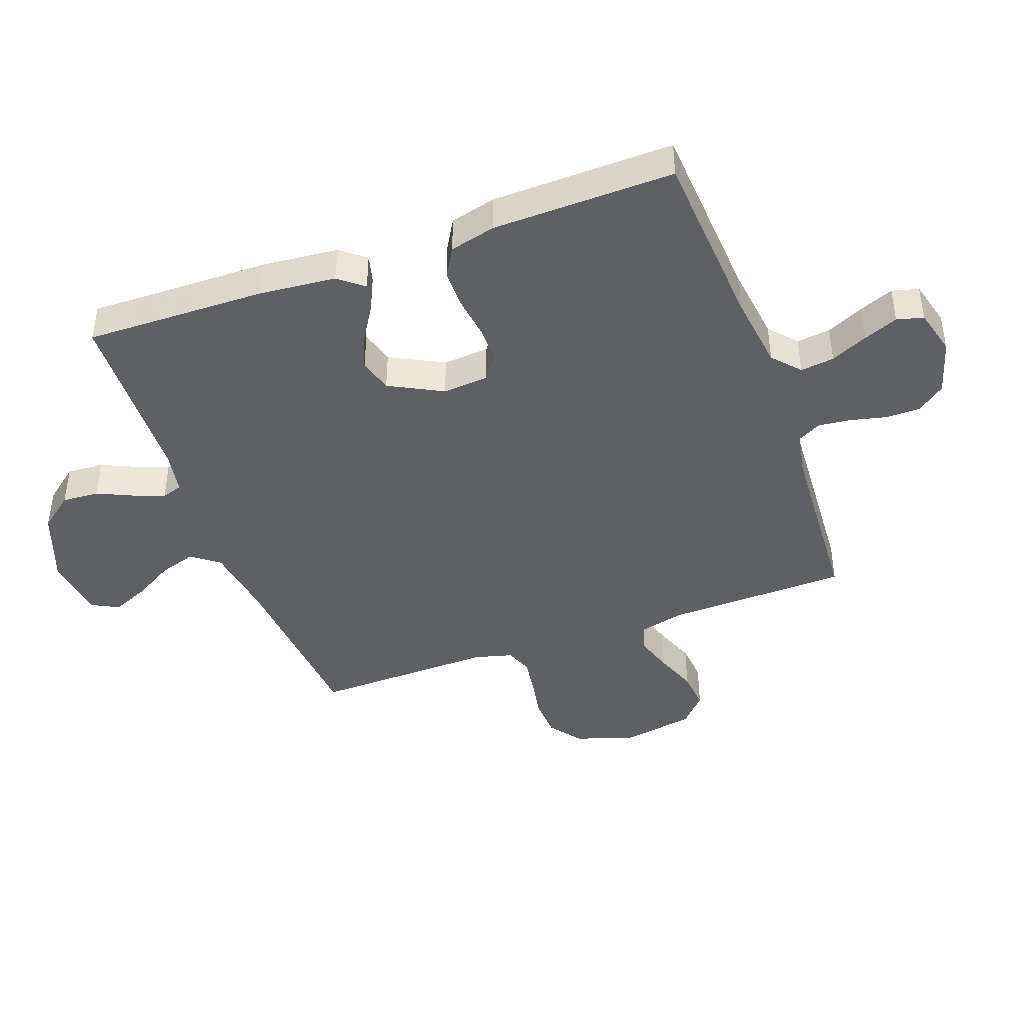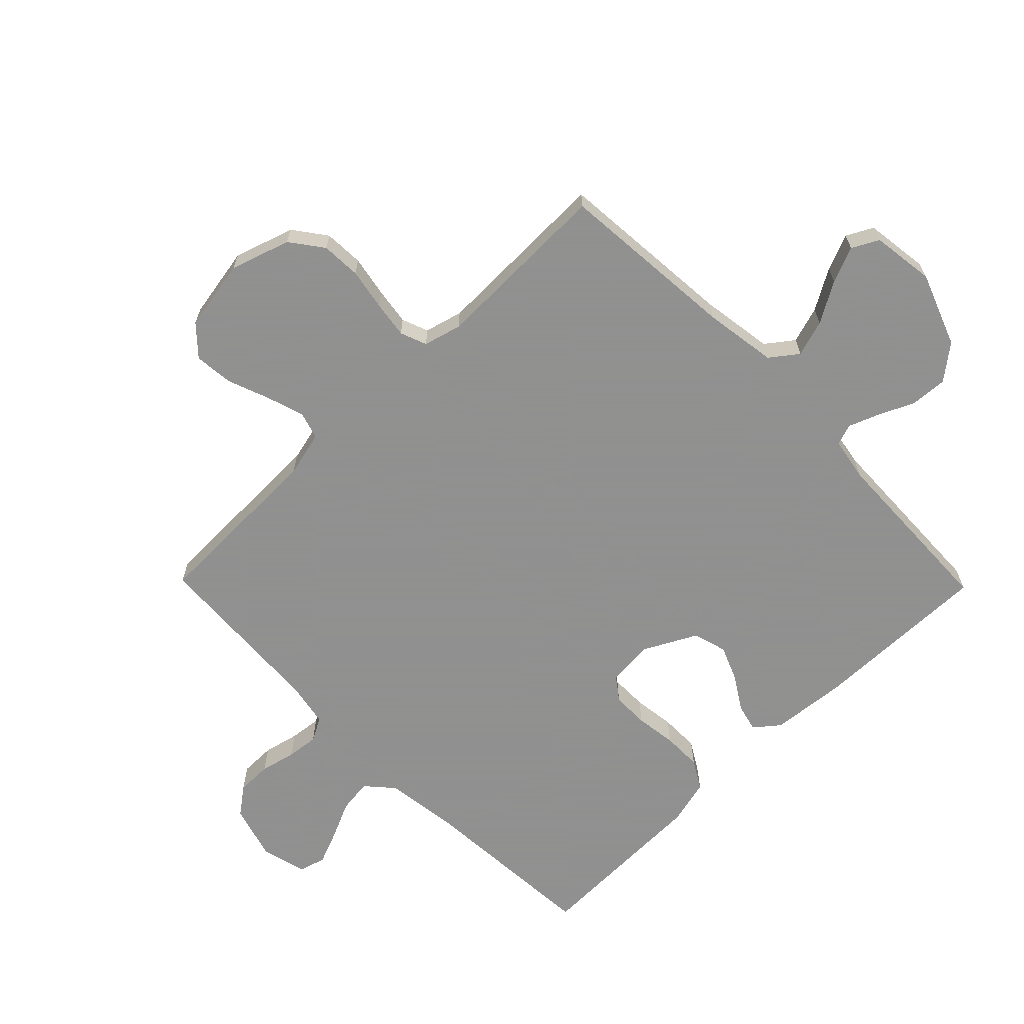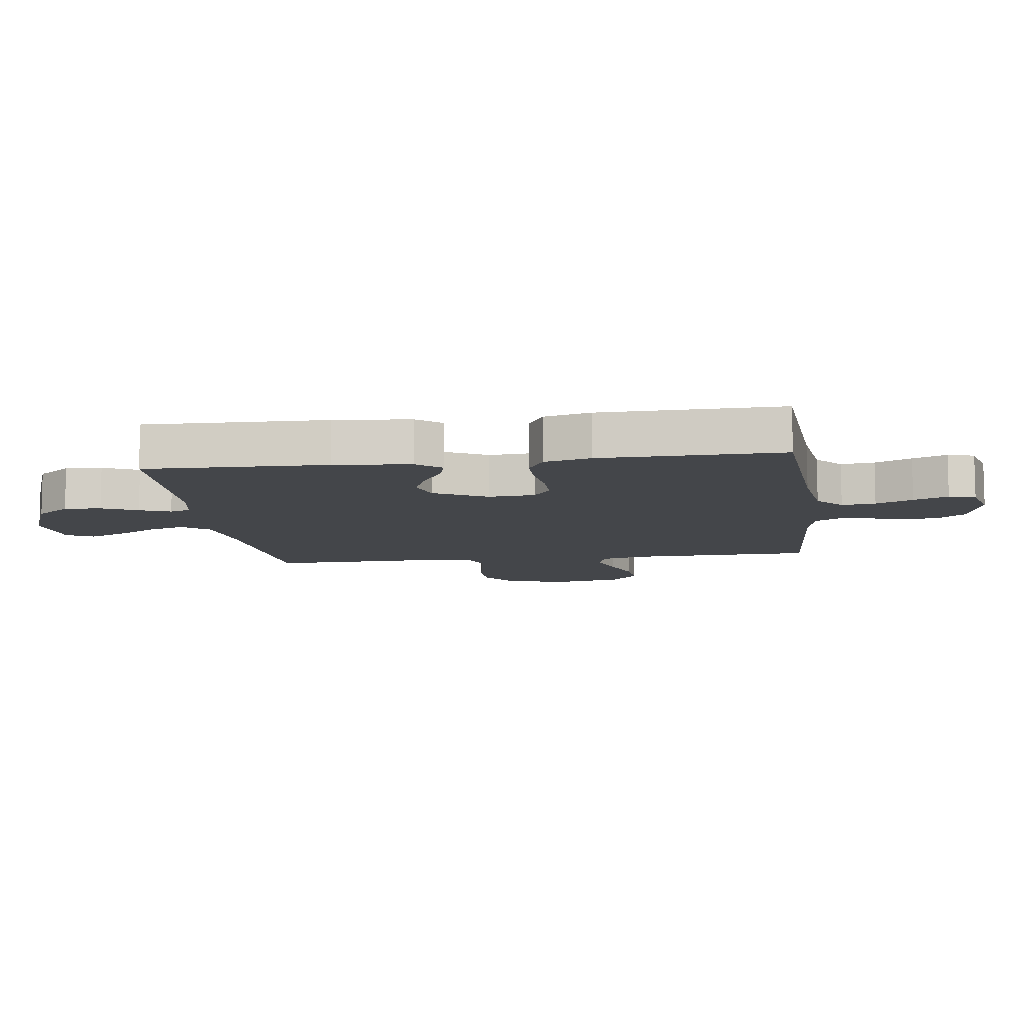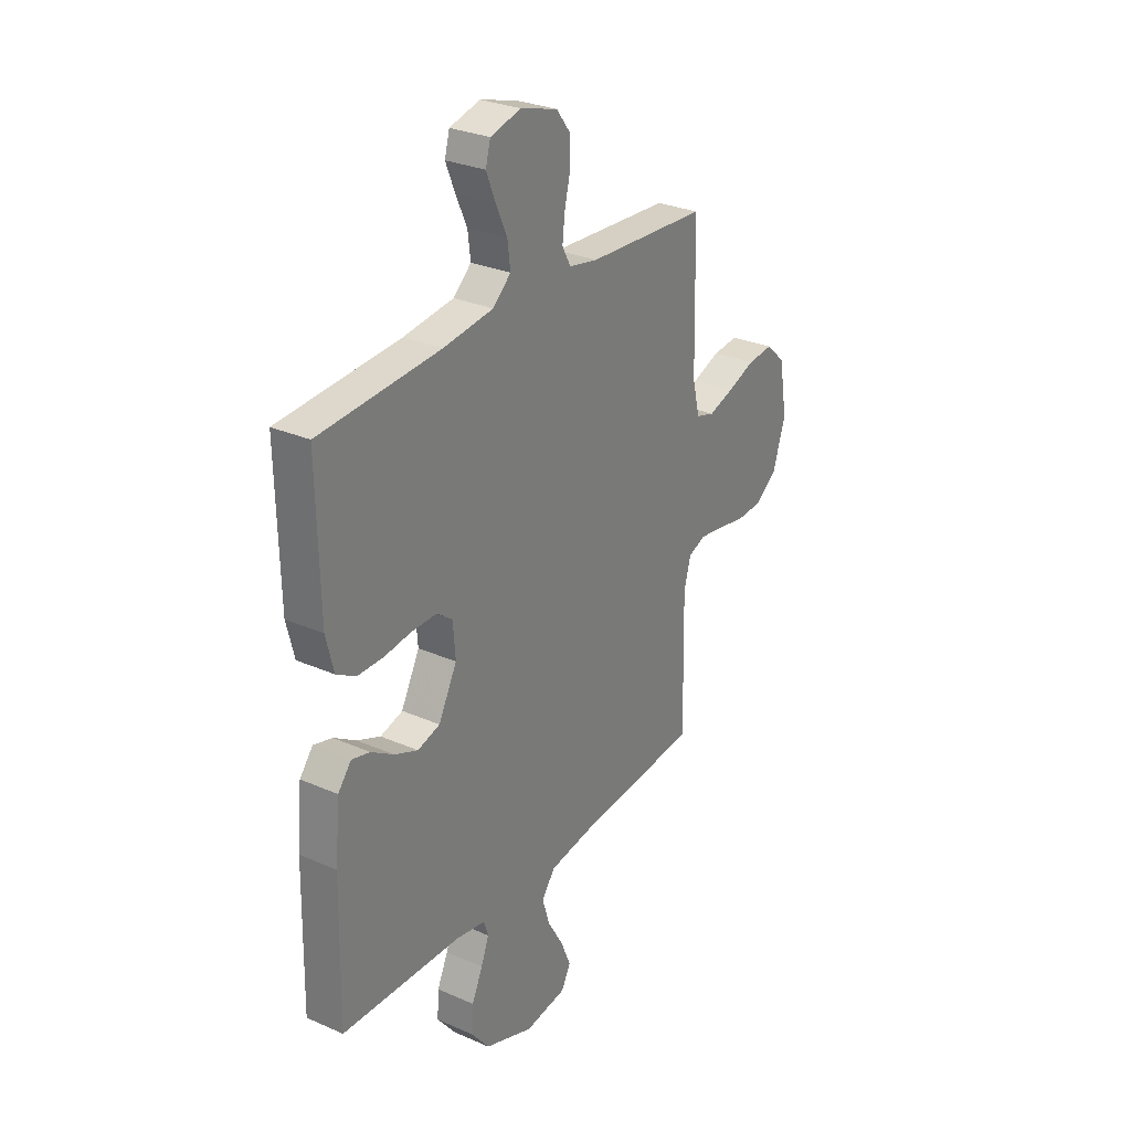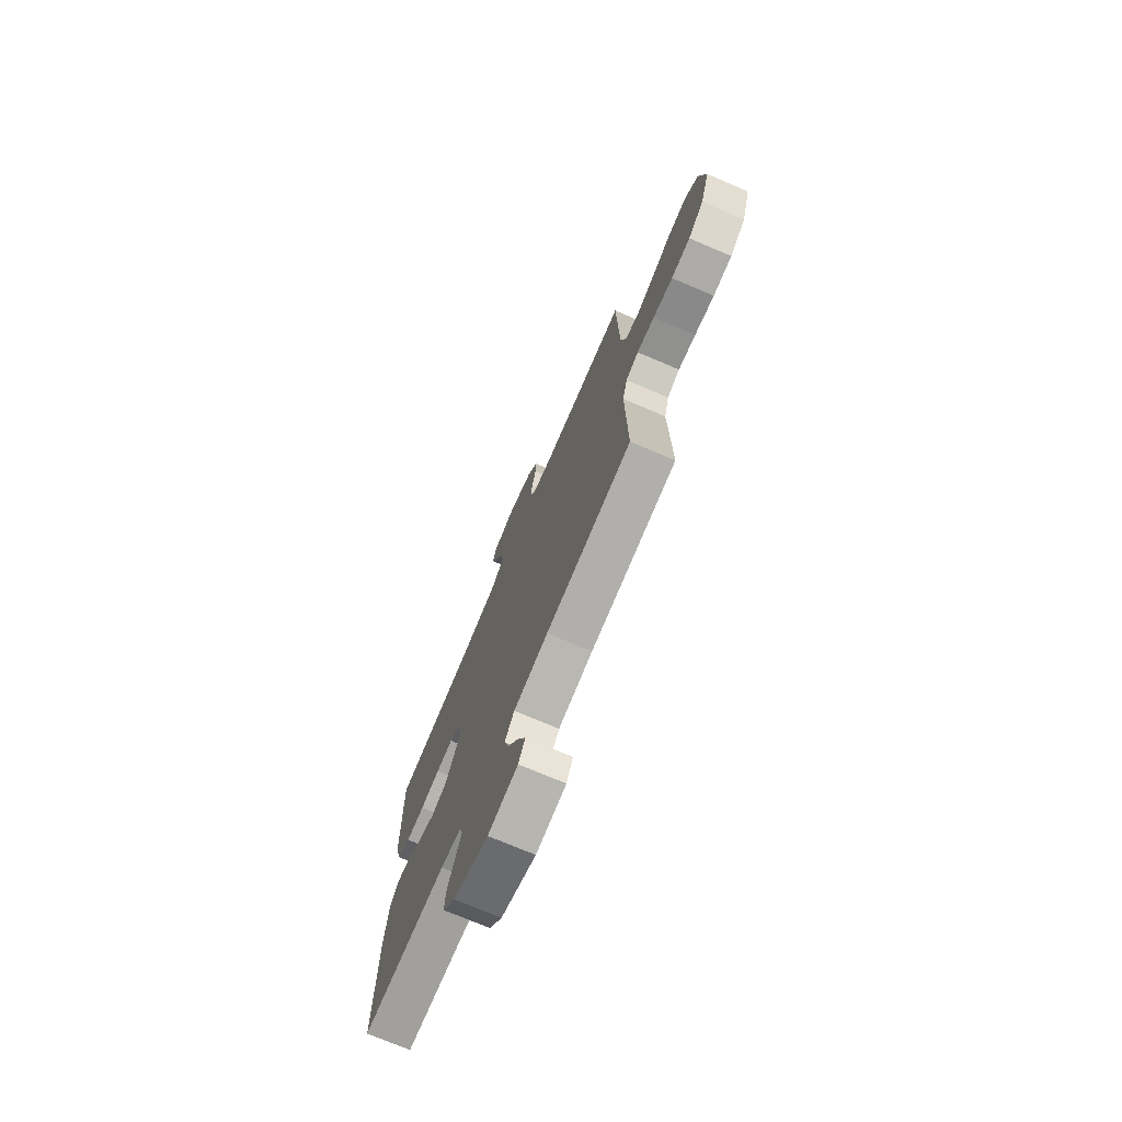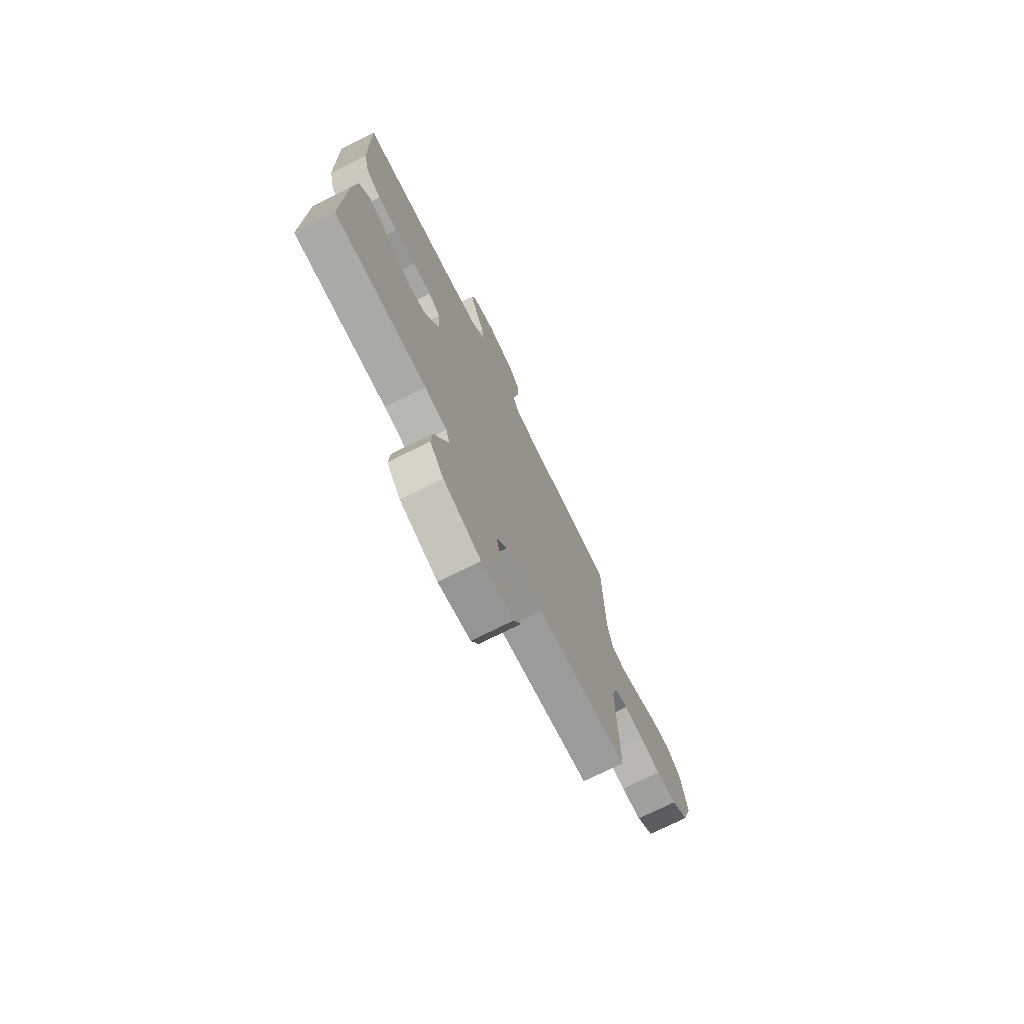
<metadata>
{"format":"obj","ext":"obj","renderer":"f3d","projection":"perspective","resolution":1024,"background":"white","views":[{"elev":-42.7,"azim":-70.0,"up":"+Y"},{"elev":-65.8,"azim":134.4,"up":"+Y"},{"elev":-9.7,"azim":-82.4,"up":"+Y"},{"elev":28.9,"azim":-56.8,"up":"+Z"},{"elev":-73.7,"azim":67.0,"up":"+Z"},{"elev":-73.8,"azim":-63.5,"up":"+Z"}]}
</metadata>
<code>
v 0.5 0.07 0.5
v 0.507 0.07 0.2
v 0.525 0.07 0.125
v 0.571 0.07 0.111
v 0.634 0.07 0.131
v 0.703 0.07 0.157
v 0.768 0.07 0.163
v 0.816 0.07 0.119
v 0.837 0.07 0
v 0.805 0.07 -0.099
v 0.751 0.07 -0.139
v 0.685 0.07 -0.142
v 0.616 0.07 -0.129
v 0.555 0.07 -0.12
v 0.511 0.07 -0.137
v 0.494 0.07 -0.2
v 0.5 0.07 -0.5
v 0.2 0.07 -0.524
v 0.079 0.07 -0.542
v 0.045 0.07 -0.587
v 0.064 0.07 -0.648
v 0.103 0.07 -0.715
v 0.128 0.07 -0.775
v 0.105 0.07 -0.819
v 0 0.07 -0.833
v -0.122 0.07 -0.787
v -0.167 0.07 -0.73
v -0.163 0.07 -0.669
v -0.136 0.07 -0.61
v -0.116 0.07 -0.559
v -0.128 0.07 -0.524
v -0.2 0.07 -0.511
v -0.5 0.07 -0.5
v -0.494 0.07 -0.2
v -0.482 0.07 -0.074
v -0.449 0.07 -0.033
v -0.403 0.07 -0.045
v -0.347 0.07 -0.08
v -0.289 0.07 -0.104
v -0.233 0.07 -0.088
v -0.187 0.07 0
v -0.193 0.07 0.076
v -0.232 0.07 0.105
v -0.293 0.07 0.105
v -0.362 0.07 0.096
v -0.427 0.07 0.096
v -0.475 0.07 0.124
v -0.494 0.07 0.2
v -0.5 0.07 0.5
v -0.2 0.07 0.52
v -0.075 0.07 0.536
v -0.03 0.07 0.576
v -0.037 0.07 0.632
v -0.065 0.07 0.693
v -0.088 0.07 0.75
v -0.076 0.07 0.794
v 0 0.07 0.814
v 0.092 0.07 0.787
v 0.127 0.07 0.741
v 0.127 0.07 0.683
v 0.113 0.07 0.624
v 0.107 0.07 0.571
v 0.128 0.07 0.532
v 0.2 0.07 0.518
v 0.5 0 0.5
v 0.507 0 0.2
v 0.525 0 0.125
v 0.571 0 0.111
v 0.634 0 0.131
v 0.703 0 0.157
v 0.768 0 0.163
v 0.816 0 0.119
v 0.837 0 0
v 0.805 0 -0.099
v 0.751 0 -0.139
v 0.685 0 -0.142
v 0.616 0 -0.129
v 0.555 0 -0.12
v 0.511 0 -0.137
v 0.494 0 -0.2
v 0.5 0 -0.5
v 0.2 0 -0.524
v 0.079 0 -0.542
v 0.045 0 -0.587
v 0.064 0 -0.648
v 0.103 0 -0.715
v 0.128 0 -0.775
v 0.105 0 -0.819
v 0 0 -0.833
v -0.122 0 -0.787
v -0.167 0 -0.73
v -0.163 0 -0.669
v -0.136 0 -0.61
v -0.116 0 -0.559
v -0.128 0 -0.524
v -0.2 0 -0.511
v -0.5 0 -0.5
v -0.494 0 -0.2
v -0.482 0 -0.074
v -0.449 0 -0.033
v -0.403 0 -0.045
v -0.347 0 -0.08
v -0.289 0 -0.104
v -0.233 0 -0.088
v -0.187 0 0
v -0.193 0 0.076
v -0.232 0 0.105
v -0.293 0 0.105
v -0.362 0 0.096
v -0.427 0 0.096
v -0.475 0 0.124
v -0.494 0 0.2
v -0.5 0 0.5
v -0.2 0 0.52
v -0.075 0 0.536
v -0.03 0 0.576
v -0.037 0 0.632
v -0.065 0 0.693
v -0.088 0 0.75
v -0.076 0 0.794
v 0 0 0.814
v 0.092 0 0.787
v 0.127 0 0.741
v 0.127 0 0.683
v 0.113 0 0.624
v 0.107 0 0.571
v 0.128 0 0.532
v 0.2 0 0.518
f 59 60 61
f 58 59 61
f 57 58 61
f 56 57 61
f 55 56 61
f 54 55 61
f 53 54 61
f 52 53 61 62
f 51 52 62 63
f 48 49 50
f 47 48 50
f 46 47 50
f 45 46 50
f 44 45 50
f 51 63 64
f 50 51 64
f 44 50 64
f 43 44 64
f 36 37 38
f 35 36 38
f 34 35 38
f 33 34 38
f 32 33 38
f 31 32 38 39
f 27 28 29
f 26 27 29
f 25 26 29
f 24 25 29
f 23 24 29
f 22 23 29
f 21 22 29
f 20 21 29 30
f 19 20 30 31
f 16 17 18
f 31 39 40
f 19 31 40
f 18 19 40
f 16 18 40
f 15 16 40
f 11 12 13
f 10 11 13
f 9 10 13
f 8 9 13
f 7 8 13
f 6 7 13
f 5 6 13
f 4 5 13 14
f 64 1 2
f 43 64 2
f 42 43 2
f 15 40 41
f 14 15 41
f 4 14 41
f 3 4 41
f 2 3 41 42
f 125 124 123
f 125 123 122
f 125 122 121
f 125 121 120
f 125 120 119
f 125 119 118
f 125 118 117
f 126 125 117 116
f 127 126 116 115
f 114 113 112
f 114 112 111
f 114 111 110
f 114 110 109
f 114 109 108
f 128 127 115
f 128 115 114
f 128 114 108
f 128 108 107
f 102 101 100
f 102 100 99
f 102 99 98
f 102 98 97
f 102 97 96
f 103 102 96 95
f 93 92 91
f 93 91 90
f 93 90 89
f 93 89 88
f 93 88 87
f 93 87 86
f 93 86 85
f 94 93 85 84
f 95 94 84 83
f 82 81 80
f 104 103 95
f 104 95 83
f 104 83 82
f 104 82 80
f 104 80 79
f 77 76 75
f 77 75 74
f 77 74 73
f 77 73 72
f 77 72 71
f 77 71 70
f 77 70 69
f 78 77 69 68
f 66 65 128
f 66 128 107
f 66 107 106
f 105 104 79
f 105 79 78
f 105 78 68
f 105 68 67
f 106 105 67 66
f 1 65 66 2
f 2 66 67 3
f 3 67 68 4
f 4 68 69 5
f 5 69 70 6
f 6 70 71 7
f 7 71 72 8
f 8 72 73 9
f 9 73 74 10
f 10 74 75 11
f 11 75 76 12
f 12 76 77 13
f 13 77 78 14
f 14 78 79 15
f 15 79 80 16
f 16 80 81 17
f 17 81 82 18
f 18 82 83 19
f 19 83 84 20
f 20 84 85 21
f 21 85 86 22
f 22 86 87 23
f 23 87 88 24
f 24 88 89 25
f 25 89 90 26
f 26 90 91 27
f 27 91 92 28
f 28 92 93 29
f 29 93 94 30
f 30 94 95 31
f 31 95 96 32
f 32 96 97 33
f 33 97 98 34
f 34 98 99 35
f 35 99 100 36
f 36 100 101 37
f 37 101 102 38
f 38 102 103 39
f 39 103 104 40
f 40 104 105 41
f 41 105 106 42
f 42 106 107 43
f 43 107 108 44
f 44 108 109 45
f 45 109 110 46
f 46 110 111 47
f 47 111 112 48
f 48 112 113 49
f 49 113 114 50
f 50 114 115 51
f 51 115 116 52
f 52 116 117 53
f 53 117 118 54
f 54 118 119 55
f 55 119 120 56
f 56 120 121 57
f 57 121 122 58
f 58 122 123 59
f 59 123 124 60
f 60 124 125 61
f 61 125 126 62
f 62 126 127 63
f 63 127 128 64
f 64 128 65 1

</code>
